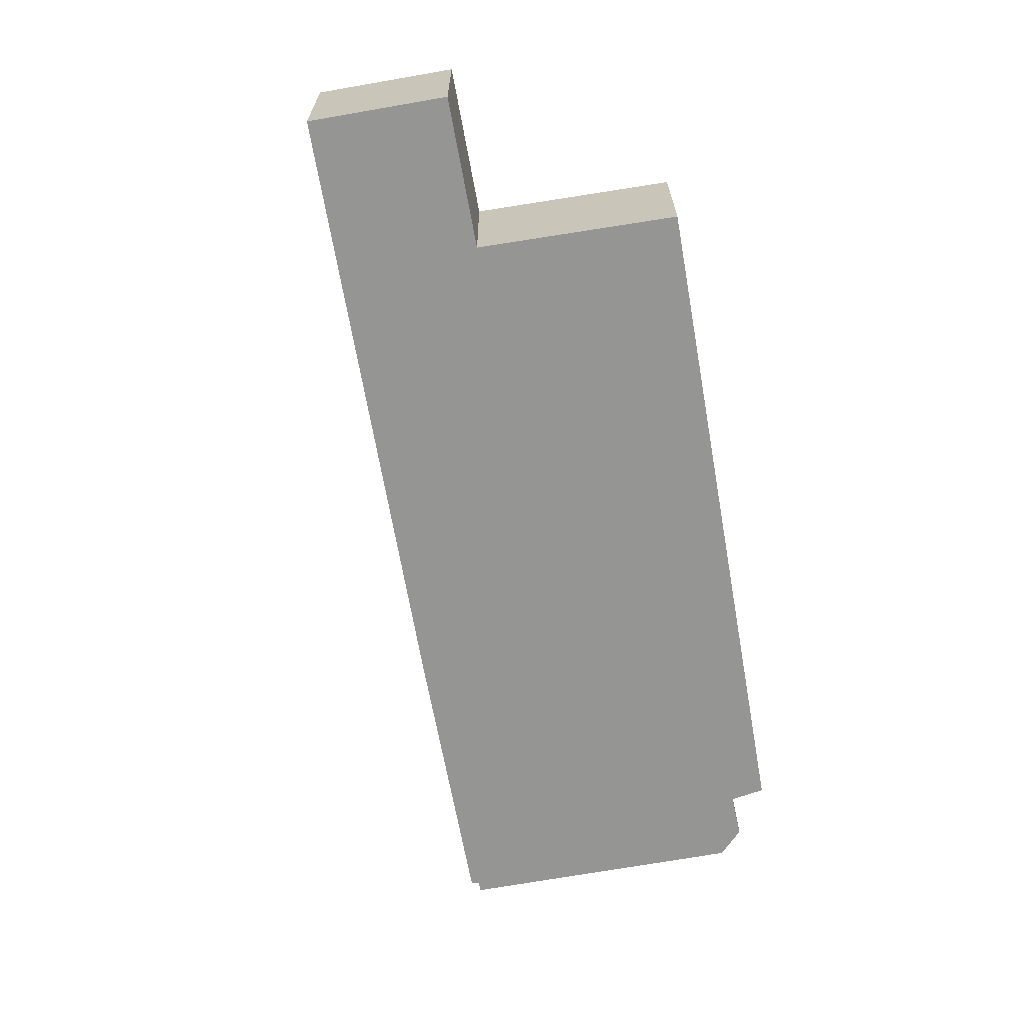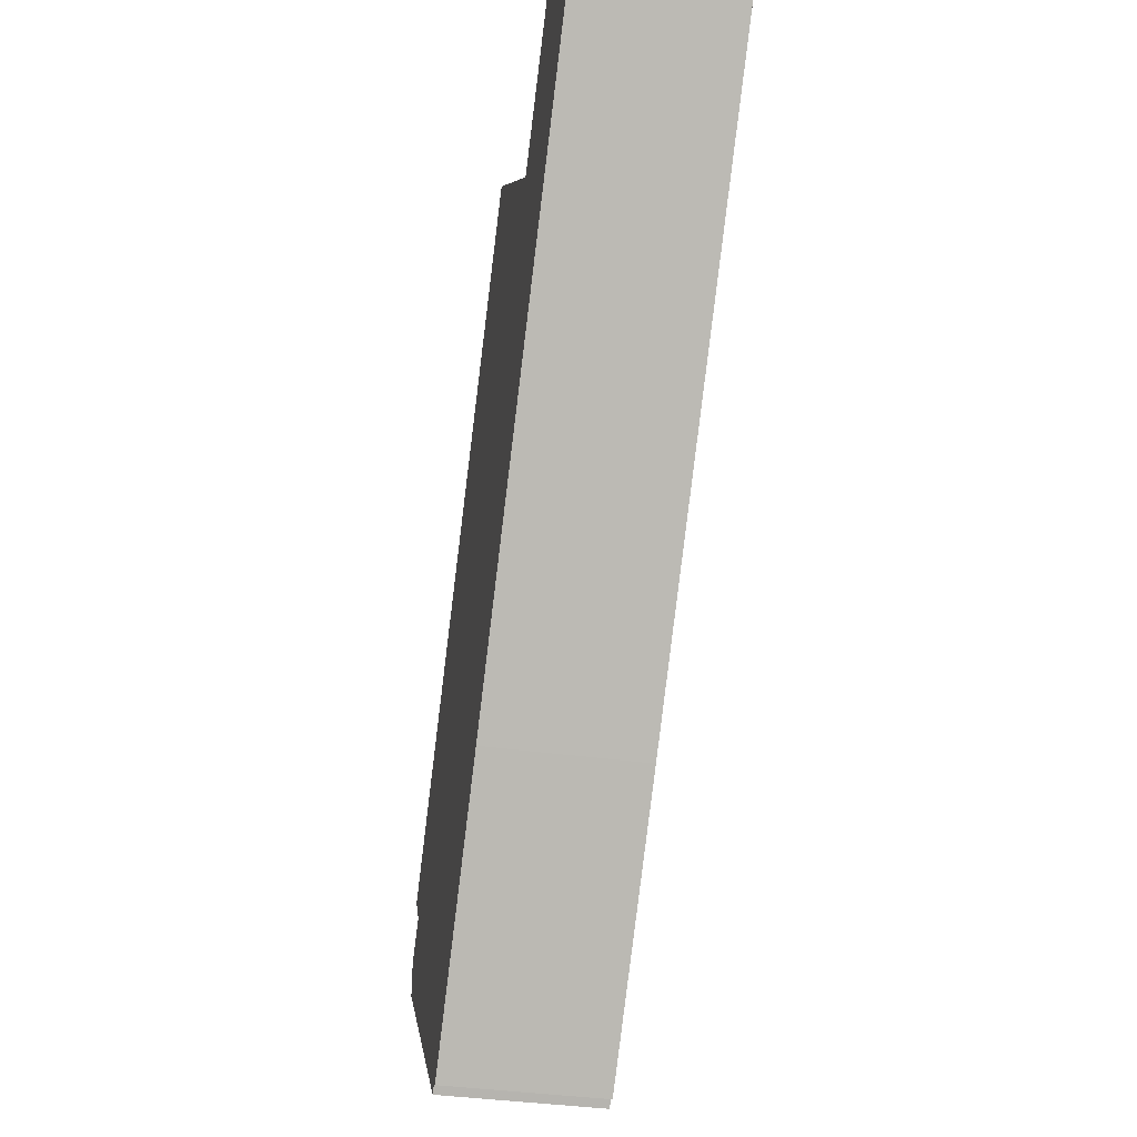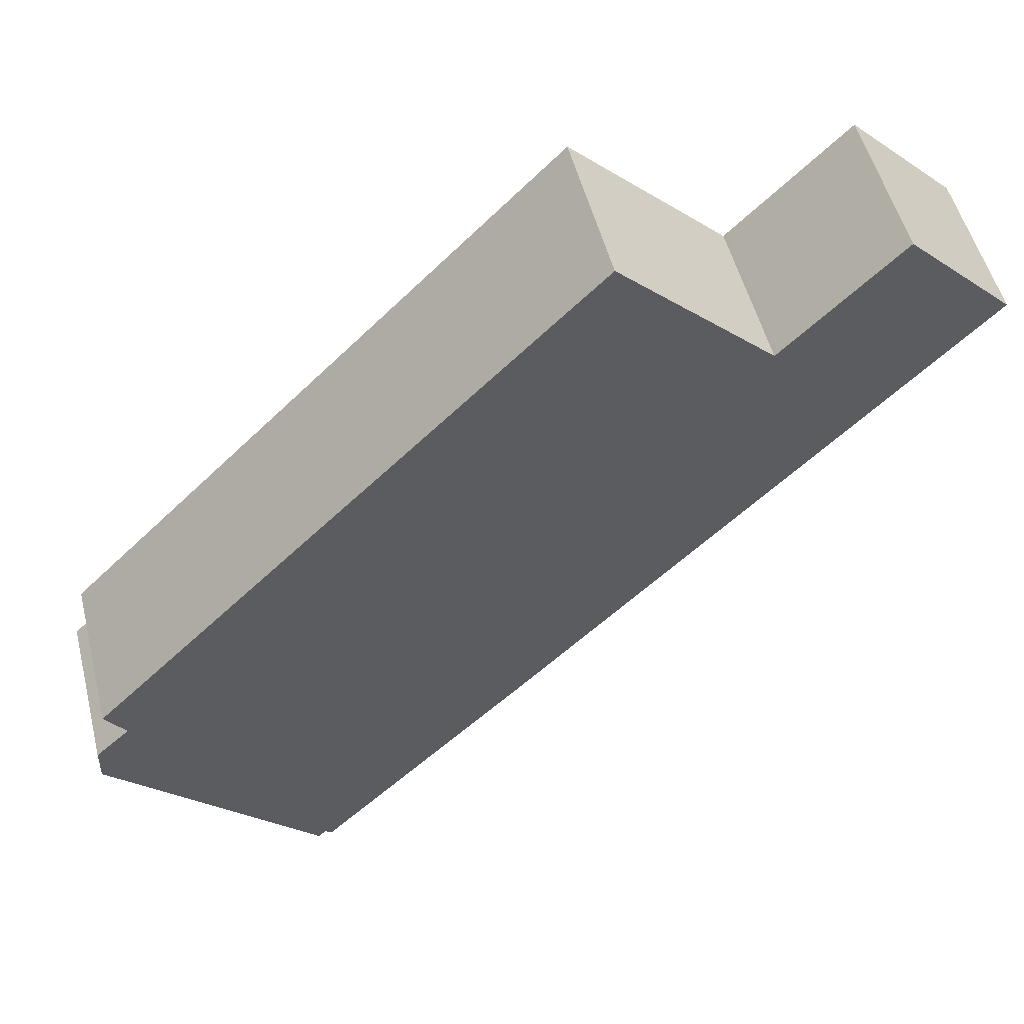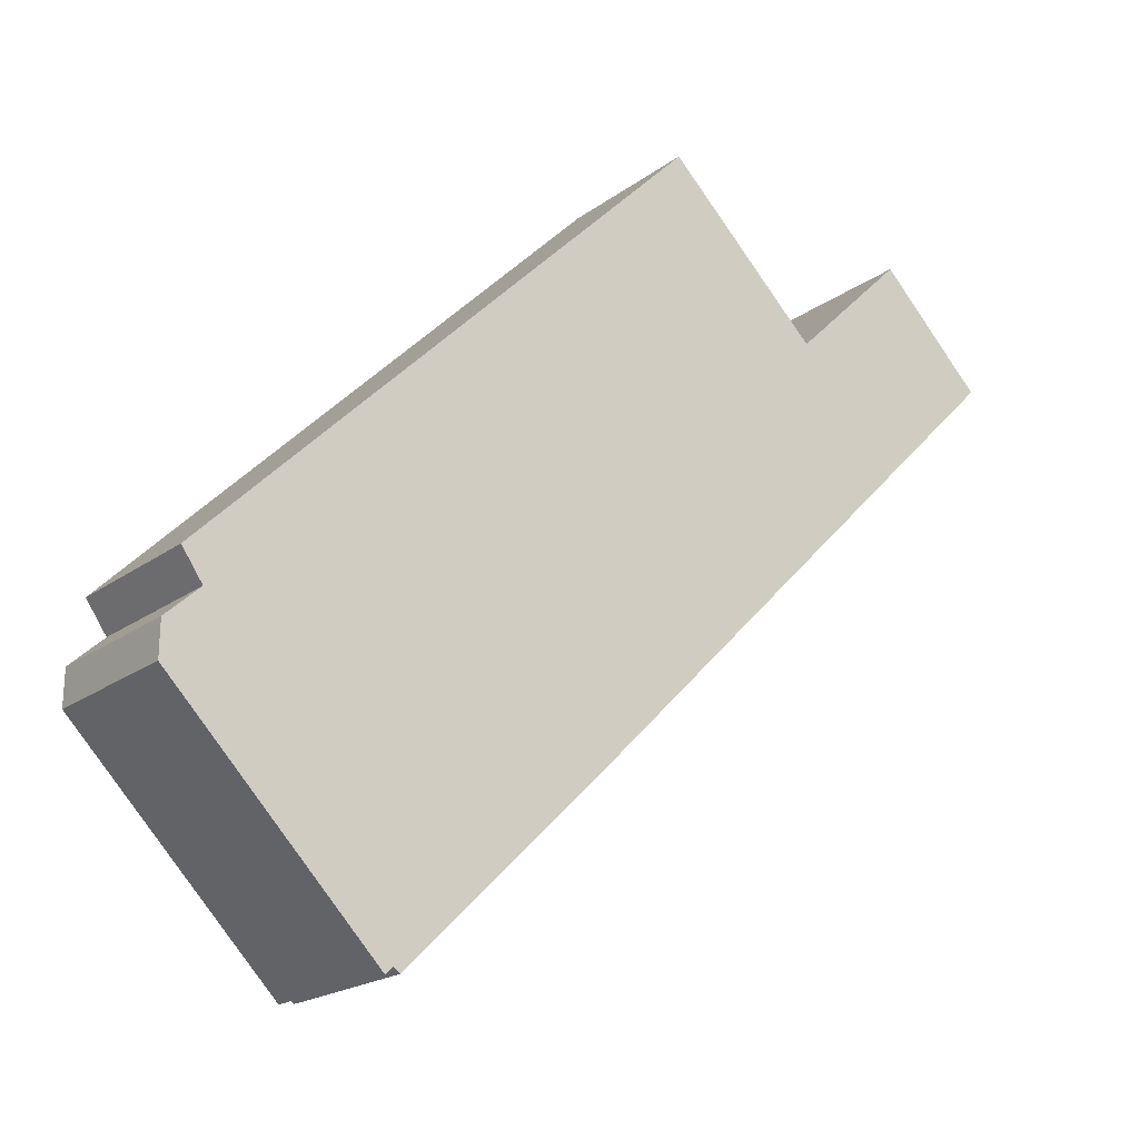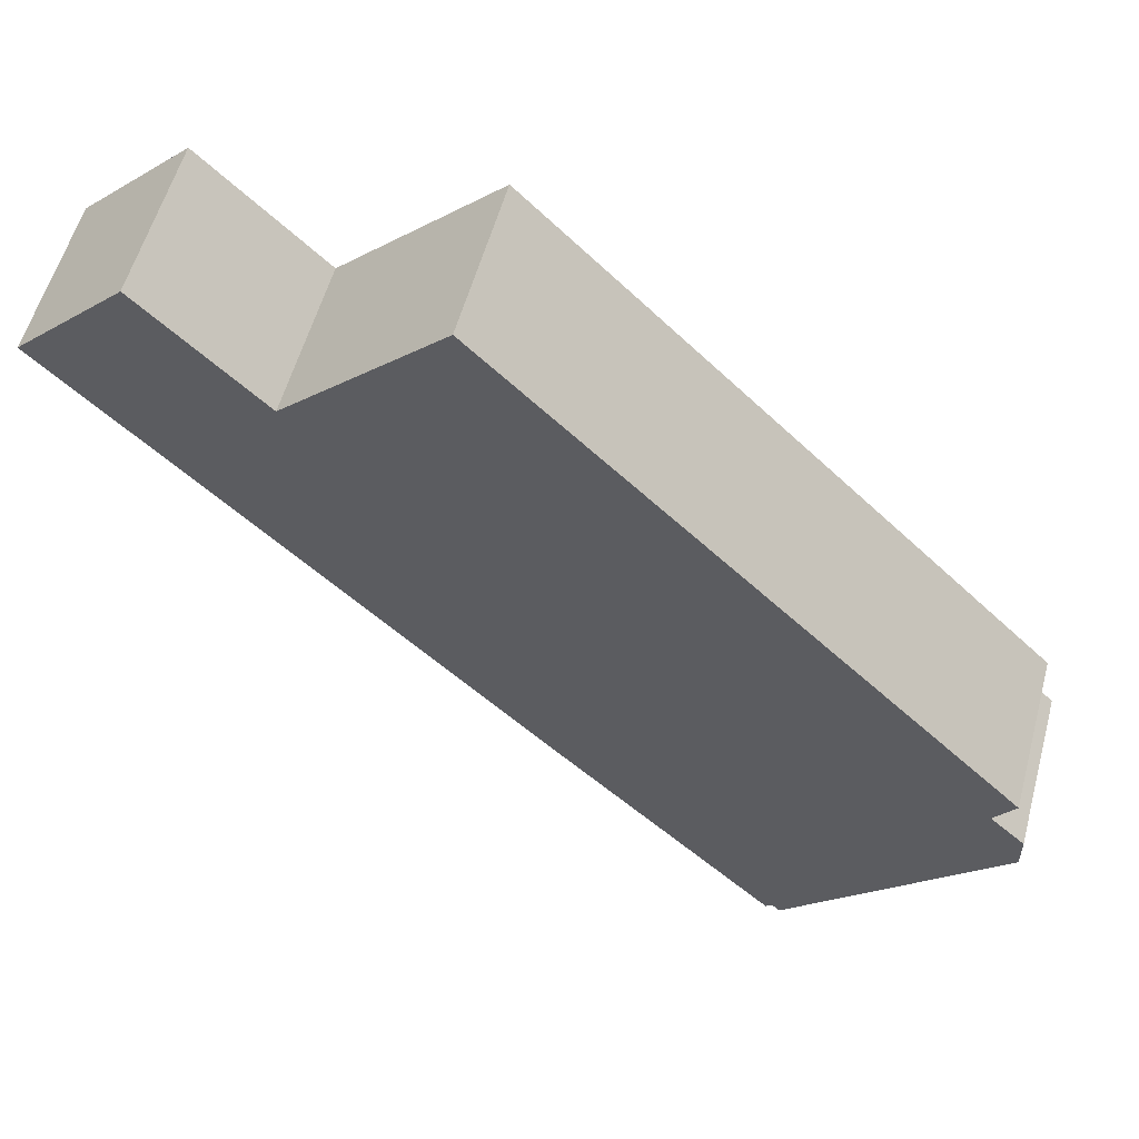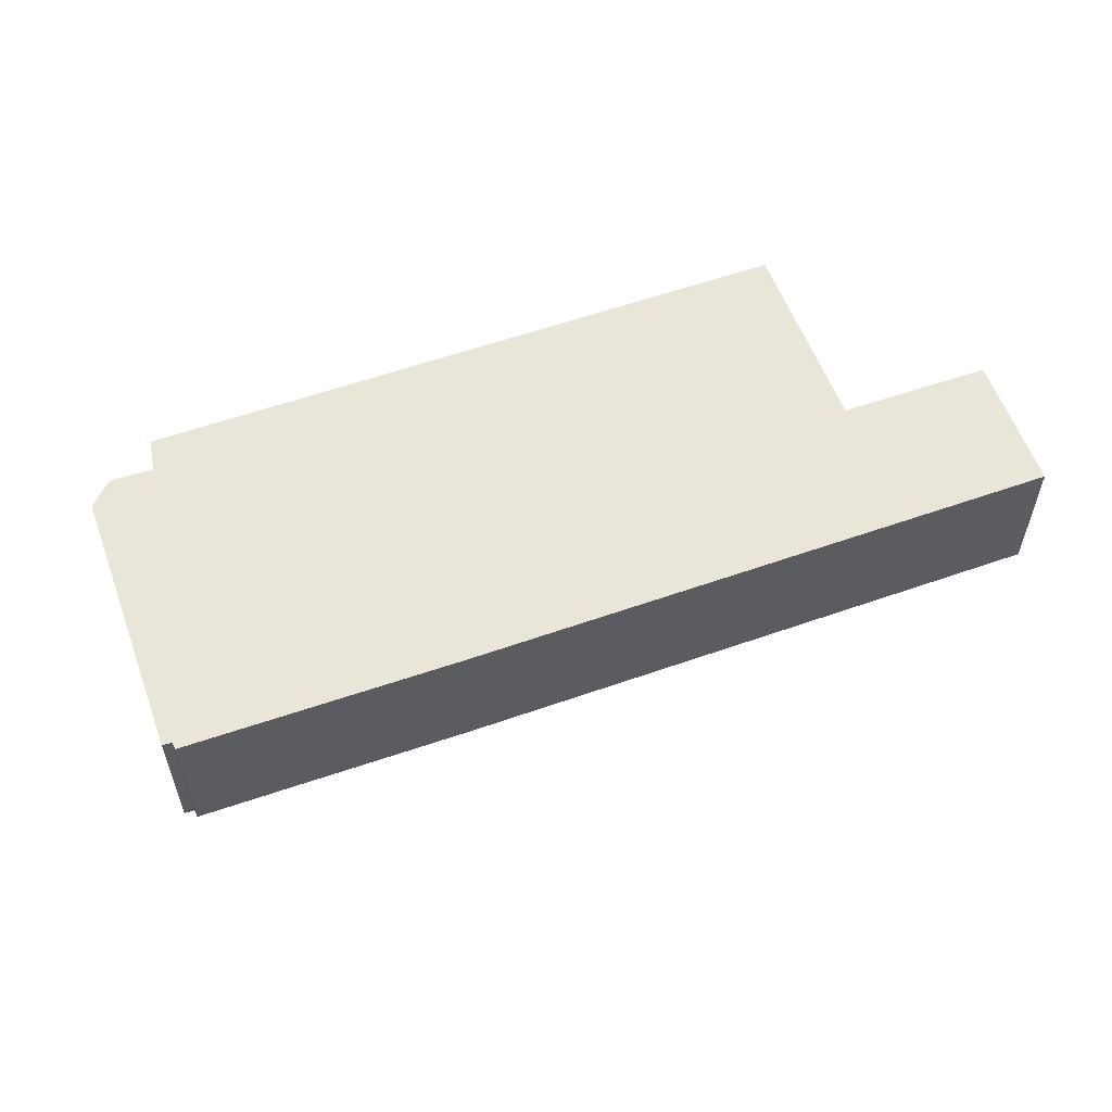
<metadata>
{"format":"obj","ext":"obj","renderer":"f3d","projection":"perspective","resolution":1024,"background":"white","views":[{"elev":-67.3,"azim":-35.0,"up":"+Y"},{"elev":-38.4,"azim":-99.9,"up":"+Z"},{"elev":52.1,"azim":165.9,"up":"+Z"},{"elev":-20.1,"azim":142.7,"up":"+Z"},{"elev":56.5,"azim":15.2,"up":"+Z"},{"elev":58.2,"azim":-154.9,"up":"+Y"}]}
</metadata>
<code>
v  3.06 4.515 3.055
v  3.272 4.515 -3.292
v  0 4.515 2.765e-16
v  6.348 4.515 -0.185
v  12.42 4.515 -12.49
v  6.438 4.515 -0.274
v  6.558 4.515 -0.158
v  10.93 4.515 4.076
v  25.52 4.515 -10.52
v  13.26 4.515 -13.34
v  18.82 4.515 -18.82
v  24.91 4.515 -11.39
v  19.43 4.515 -19.41
v  19.62 4.515 -19.27
v  19.84 4.515 -19.47
v  22.86 4.515 -16.43
v  25.91 4.515 -12.31
v  25.92 4.515 -13.34
v  0 0 0
v  3.06 -1.871e-16 3.055
v  6.438 1.678e-17 -0.274
v  10.93 -2.496e-16 4.076
v  6.558 9.675e-18 -0.158
v  6.348 1.133e-17 -0.185
v  25.52 6.443e-16 -10.52
v  24.91 6.972e-16 -11.39
v  25.91 7.536e-16 -12.31
v  25.92 8.167e-16 -13.34
v  22.86 1.006e-15 -16.43
v  19.84 1.192e-15 -19.47
v  19.62 1.18e-15 -19.27
v  19.43 1.189e-15 -19.41
v  18.82 1.152e-15 -18.82
v  13.26 8.168e-16 -13.34
v  12.42 7.649e-16 -12.49
v  3.272 2.016e-16 -3.292
g defaultobject
f 1 2 3
f 2 1 4
f 2 4 5
f 5 4 6
f 5 6 7
f 5 7 8
f 5 8 9
f 5 9 10
f 10 9 11
f 11 9 12
f 11 12 13
f 13 12 14
f 14 12 15
f 12 16 15
f 16 12 17
f 16 17 18
f 19 1 3
f 1 19 20
f 21 7 6
f 7 21 8
f 8 21 22
f 22 21 23
f 20 4 1
f 4 20 24
f 4 24 6
f 6 24 21
f 22 9 8
f 9 22 25
f 26 17 12
f 17 26 27
f 25 12 9
f 12 25 26
f 28 16 18
f 16 28 15
f 15 28 29
f 15 29 30
f 31 13 14
f 13 31 32
f 27 18 17
f 18 27 28
f 30 14 15
f 14 30 31
f 32 11 13
f 11 32 10
f 10 32 33
f 10 33 34
f 10 34 5
f 5 34 2
f 2 34 35
f 2 35 36
f 2 36 3
f 3 36 19
f 29 31 30
f 31 29 28
f 31 28 27
f 31 27 32
f 32 27 33
f 33 27 26
f 33 26 34
f 34 26 25
f 34 25 22
f 34 22 35
f 35 22 23
f 35 23 21
f 35 21 36
f 36 21 24
f 36 24 19
f 19 24 20

</code>
